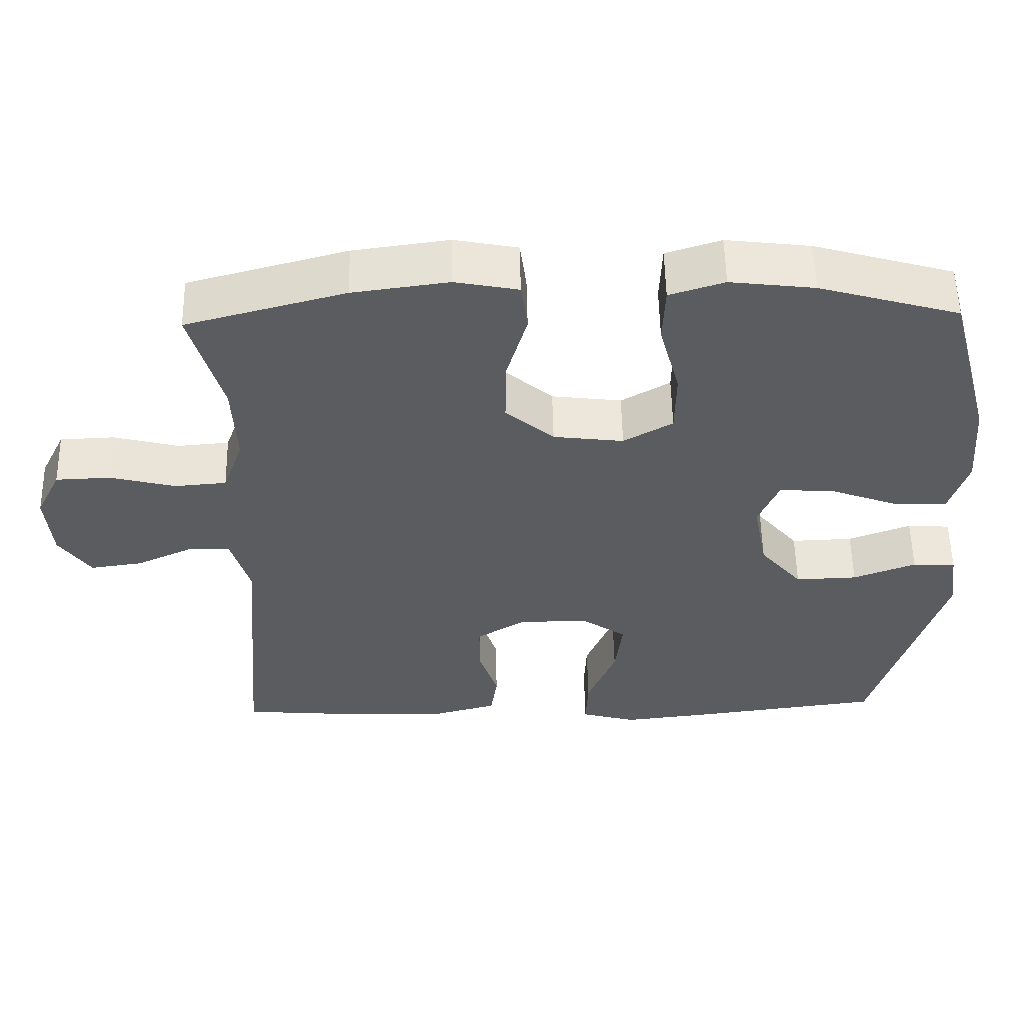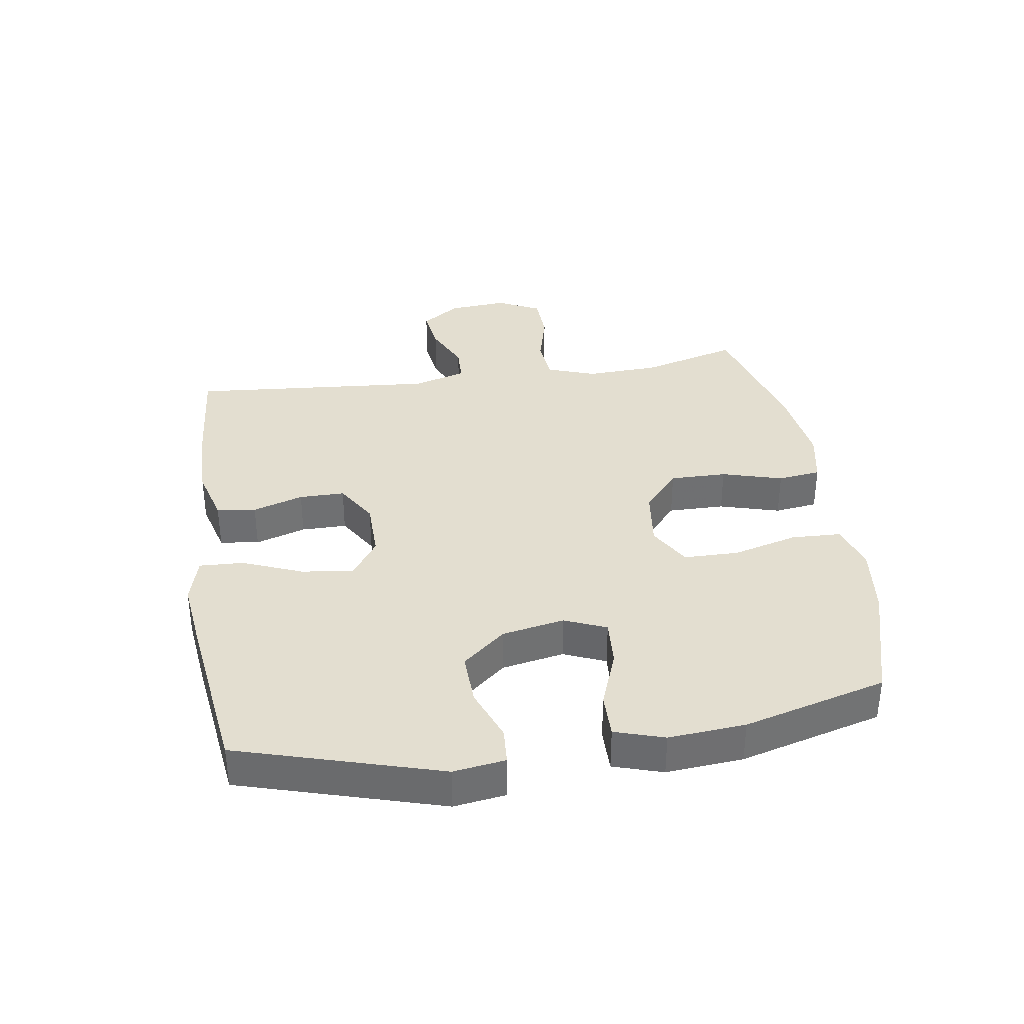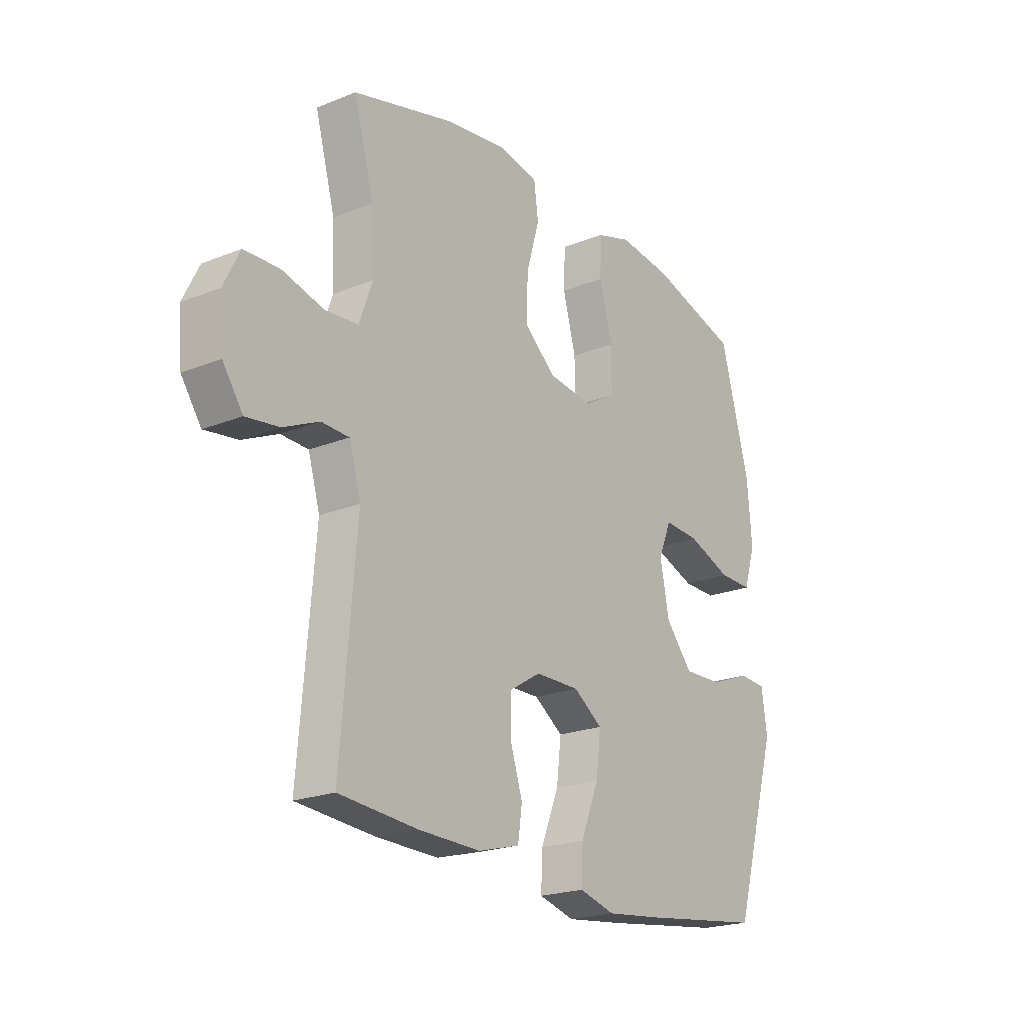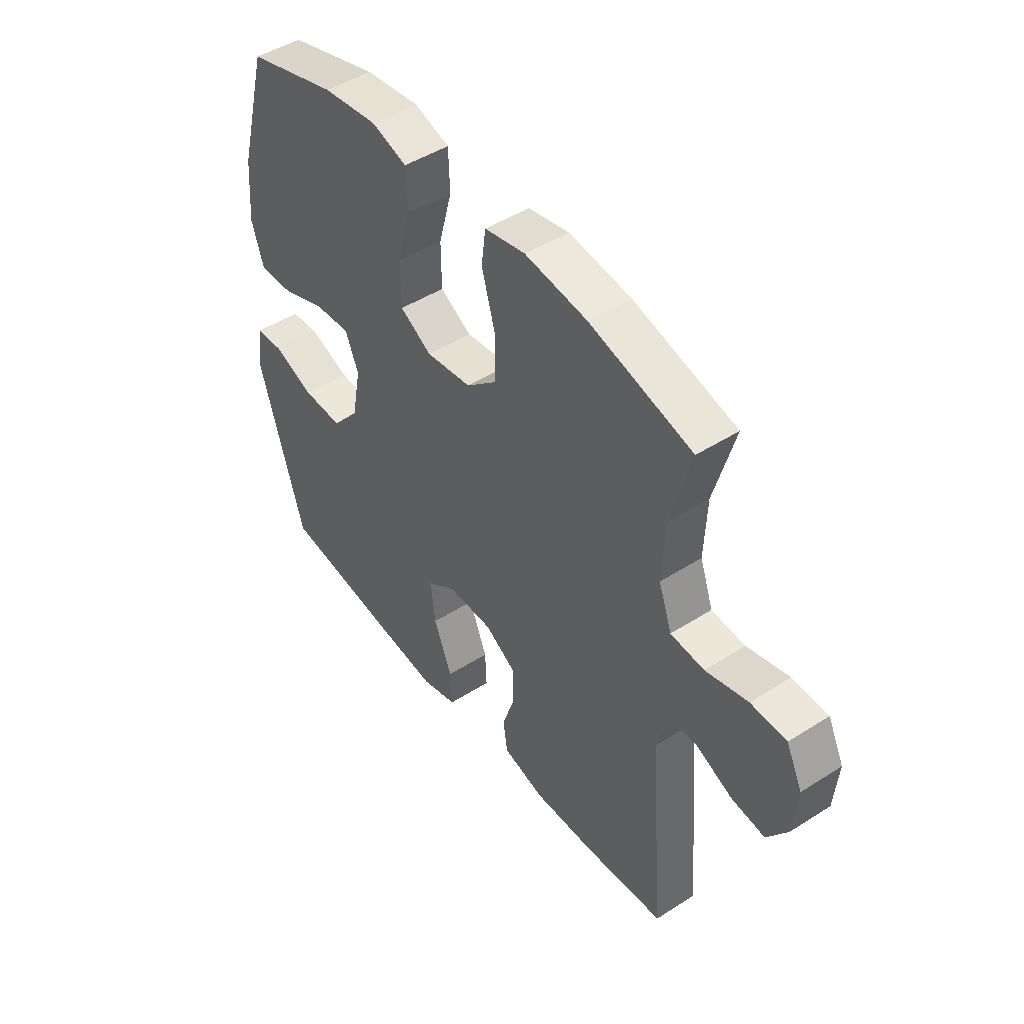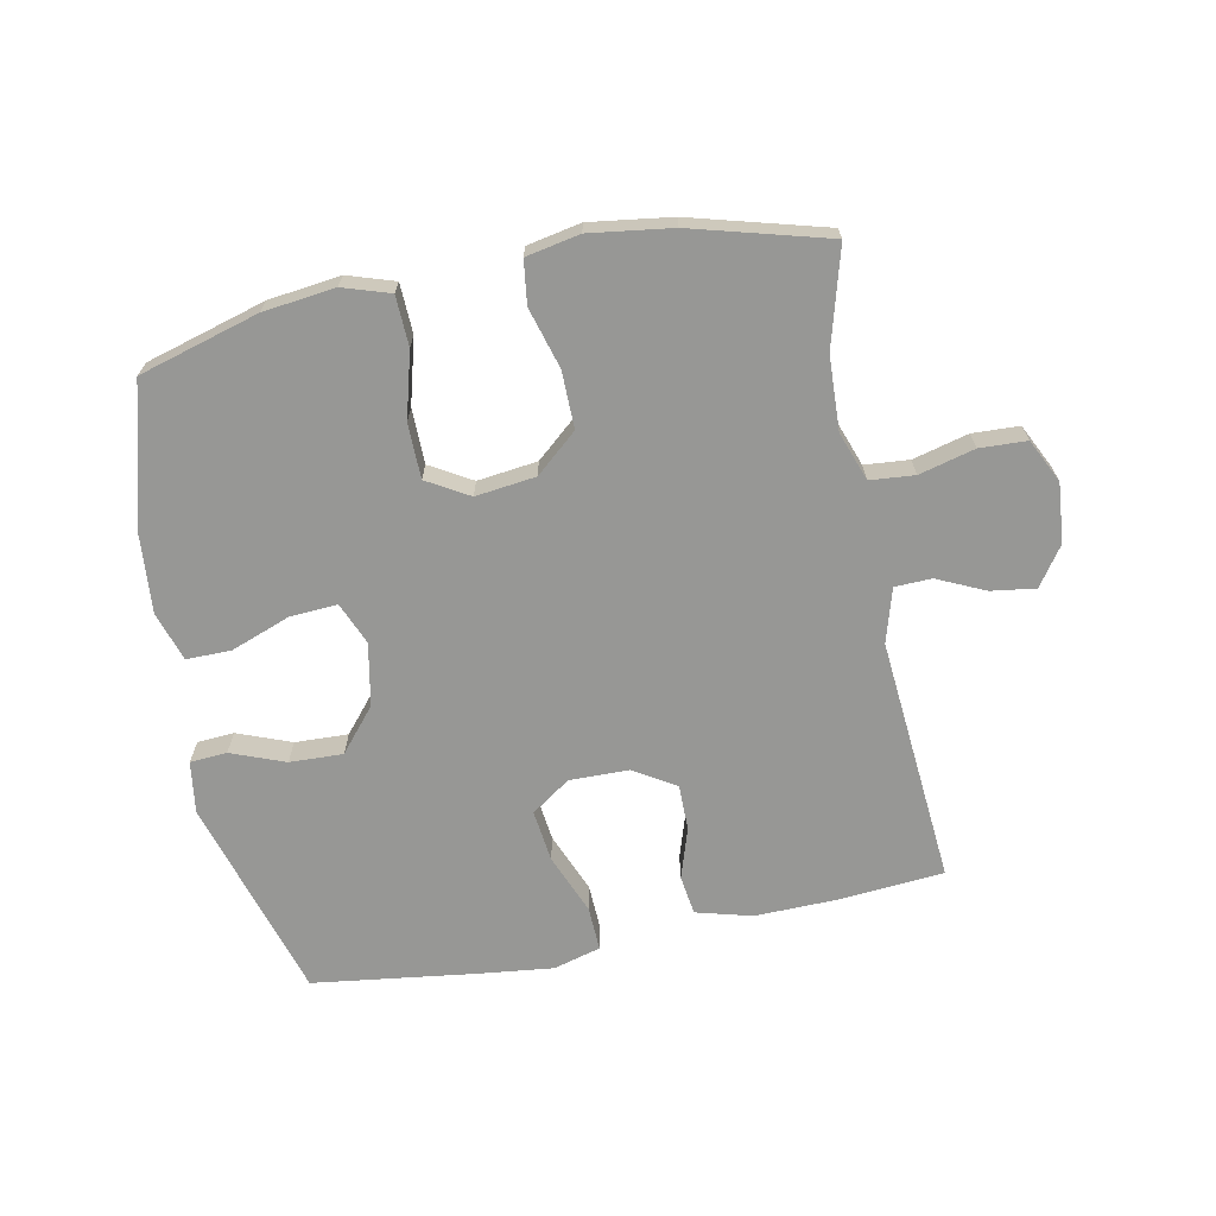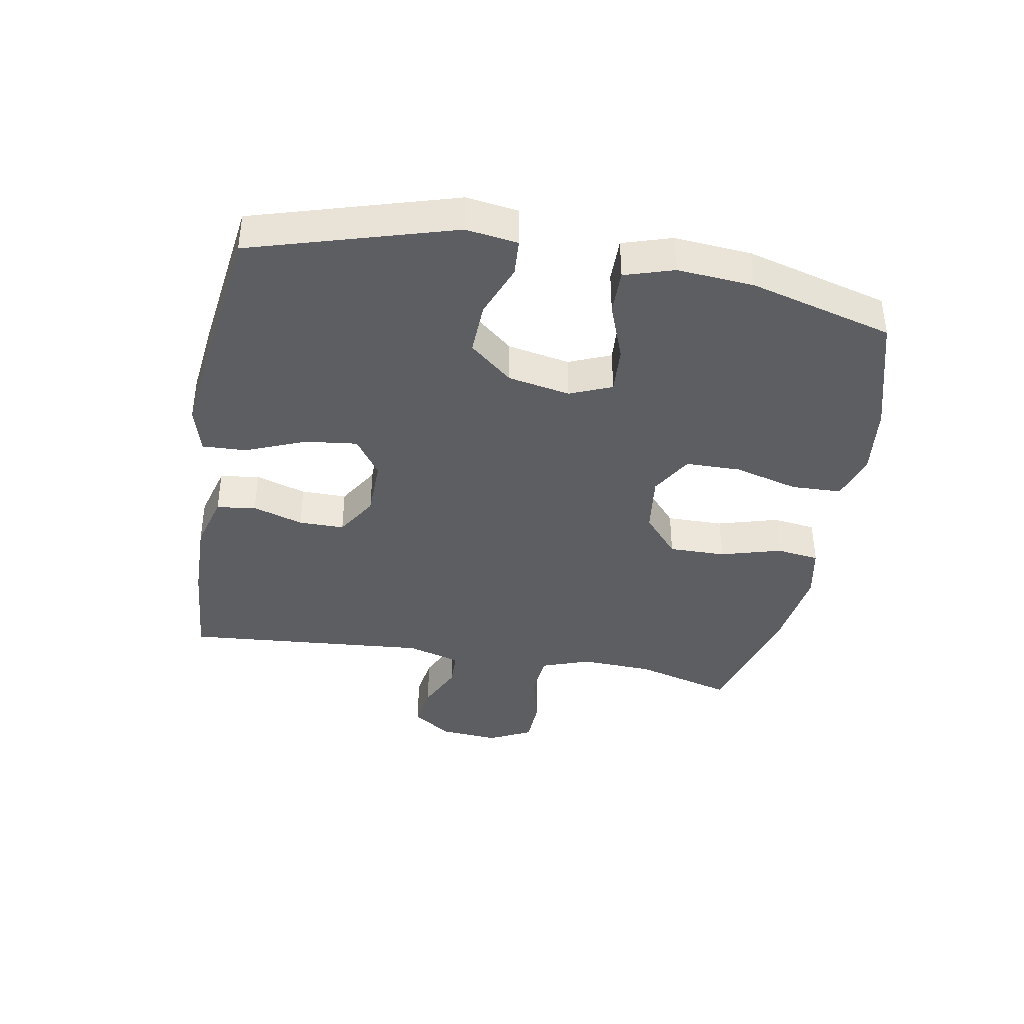
<metadata>
{"format":"obj","ext":"obj","renderer":"f3d","projection":"perspective","resolution":1024,"background":"white","views":[{"elev":55.5,"azim":178.9,"up":"+Z"},{"elev":35.7,"azim":-98.7,"up":"+Y"},{"elev":-21.3,"azim":125.6,"up":"+Z"},{"elev":46.7,"azim":54.0,"up":"+Z"},{"elev":-68.1,"azim":11.2,"up":"+Y"},{"elev":-39.2,"azim":-100.2,"up":"+Y"}]}
</metadata>
<code>
v -0.5 0.07 0.5
v -0.309 0.07 0.555
v -0.194 0.07 0.569
v -0.119 0.07 0.545
v -0.116 0.07 0.465
v -0.144 0.07 0.361
v -0.143 0.07 0.273
v -0.076 0.07 0.234
v 0.02 0.07 0.246
v 0.086 0.07 0.303
v 0.085 0.07 0.394
v 0.057 0.07 0.491
v 0.066 0.07 0.56
v 0.152 0.07 0.577
v 0.283 0.07 0.559
v 0.5 0.07 0.5
v 0.457 0.07 0.344
v 0.452 0.07 0.227
v 0.48 0.07 0.149
v 0.551 0.07 0.143
v 0.64 0.07 0.166
v 0.715 0.07 0.163
v 0.749 0.07 0.094
v 0.741 0.07 -0.001
v 0.698 0.07 -0.063
v 0.627 0.07 -0.053
v 0.551 0.07 -0.018
v 0.492 0.07 -0.02
v 0.467 0.07 -0.106
v 0.5 0.07 -0.5
v 0.332 0.07 -0.514
v 0.2 0.07 -0.517
v 0.111 0.07 -0.493
v 0.102 0.07 -0.43
v 0.128 0.07 -0.349
v 0.128 0.07 -0.276
v 0.061 0.07 -0.235
v -0.034 0.07 -0.234
v -0.096 0.07 -0.277
v -0.086 0.07 -0.36
v -0.047 0.07 -0.456
v -0.044 0.07 -0.527
v -0.12 0.07 -0.548
v -0.242 0.07 -0.534
v -0.5 0.07 -0.5
v -0.596 0.07 -0.177
v -0.584 0.07 -0.094
v -0.525 0.07 -0.09
v -0.439 0.07 -0.123
v -0.354 0.07 -0.126
v -0.296 0.07 -0.057
v -0.277 0.07 0.043
v -0.305 0.07 0.11
v -0.381 0.07 0.105
v -0.475 0.07 0.07
v -0.547 0.07 0.069
v -0.572 0.07 0.148
v -0.562 0.07 0.271
v -0.5 0 0.5
v -0.309 0 0.555
v -0.194 0 0.569
v -0.119 0 0.545
v -0.116 0 0.465
v -0.144 0 0.361
v -0.143 0 0.273
v -0.076 0 0.234
v 0.02 0 0.246
v 0.086 0 0.303
v 0.085 0 0.394
v 0.057 0 0.491
v 0.066 0 0.56
v 0.152 0 0.577
v 0.283 0 0.559
v 0.5 0 0.5
v 0.457 0 0.344
v 0.452 0 0.227
v 0.48 0 0.149
v 0.551 0 0.143
v 0.64 0 0.166
v 0.715 0 0.163
v 0.749 0 0.094
v 0.741 0 -0.001
v 0.698 0 -0.063
v 0.627 0 -0.053
v 0.551 0 -0.018
v 0.492 0 -0.02
v 0.467 0 -0.106
v 0.5 0 -0.5
v 0.332 0 -0.514
v 0.2 0 -0.517
v 0.111 0 -0.493
v 0.102 0 -0.43
v 0.128 0 -0.349
v 0.128 0 -0.276
v 0.061 0 -0.235
v -0.034 0 -0.234
v -0.096 0 -0.277
v -0.086 0 -0.36
v -0.047 0 -0.456
v -0.044 0 -0.527
v -0.12 0 -0.548
v -0.242 0 -0.534
v -0.5 0 -0.5
v -0.596 0 -0.177
v -0.584 0 -0.094
v -0.525 0 -0.09
v -0.439 0 -0.123
v -0.354 0 -0.126
v -0.296 0 -0.057
v -0.277 0 0.043
v -0.305 0 0.11
v -0.381 0 0.105
v -0.475 0 0.07
v -0.547 0 0.069
v -0.572 0 0.148
v -0.562 0 0.271
f 54 55 56 57
f 53 54 57 58
f 46 47 48 49
f 46 49 50
f 45 46 50
f 44 45 50 51
f 40 41 42 43
f 39 40 43 44
f 32 33 34 35
f 32 35 36
f 29 30 31 32
f 28 29 32 36
f 24 25 26 27
f 24 27 28
f 23 24 28
f 20 21 22 23
f 19 20 23 28
f 18 19 28 36
f 14 15 16 17
f 11 12 13 14
f 10 11 14 17
f 9 10 17 18
f 3 4 5 6
f 3 6 7
f 2 3 7
f 53 58 1 2
f 52 53 2 7
f 39 44 51 52
f 38 39 52 7
f 37 38 7 8
f 18 36 37
f 8 9 18 37
f 115 114 113 112
f 116 115 112 111
f 107 106 105 104
f 108 107 104
f 108 104 103
f 109 108 103 102
f 101 100 99 98
f 102 101 98 97
f 93 92 91 90
f 94 93 90
f 90 89 88 87
f 94 90 87 86
f 85 84 83 82
f 86 85 82
f 86 82 81
f 81 80 79 78
f 86 81 78 77
f 94 86 77 76
f 75 74 73 72
f 72 71 70 69
f 75 72 69 68
f 76 75 68 67
f 64 63 62 61
f 65 64 61
f 65 61 60
f 60 59 116 111
f 65 60 111 110
f 110 109 102 97
f 65 110 97 96
f 66 65 96 95
f 95 94 76
f 95 76 67 66
f 1 59 60 2
f 2 60 61 3
f 3 61 62 4
f 4 62 63 5
f 5 63 64 6
f 6 64 65 7
f 7 65 66 8
f 8 66 67 9
f 9 67 68 10
f 10 68 69 11
f 11 69 70 12
f 12 70 71 13
f 13 71 72 14
f 14 72 73 15
f 15 73 74 16
f 16 74 75 17
f 17 75 76 18
f 18 76 77 19
f 19 77 78 20
f 20 78 79 21
f 21 79 80 22
f 22 80 81 23
f 23 81 82 24
f 24 82 83 25
f 25 83 84 26
f 26 84 85 27
f 27 85 86 28
f 28 86 87 29
f 29 87 88 30
f 30 88 89 31
f 31 89 90 32
f 32 90 91 33
f 33 91 92 34
f 34 92 93 35
f 35 93 94 36
f 36 94 95 37
f 37 95 96 38
f 38 96 97 39
f 39 97 98 40
f 40 98 99 41
f 41 99 100 42
f 42 100 101 43
f 43 101 102 44
f 44 102 103 45
f 45 103 104 46
f 46 104 105 47
f 47 105 106 48
f 48 106 107 49
f 49 107 108 50
f 50 108 109 51
f 51 109 110 52
f 52 110 111 53
f 53 111 112 54
f 54 112 113 55
f 55 113 114 56
f 56 114 115 57
f 57 115 116 58
f 58 116 59 1

</code>
